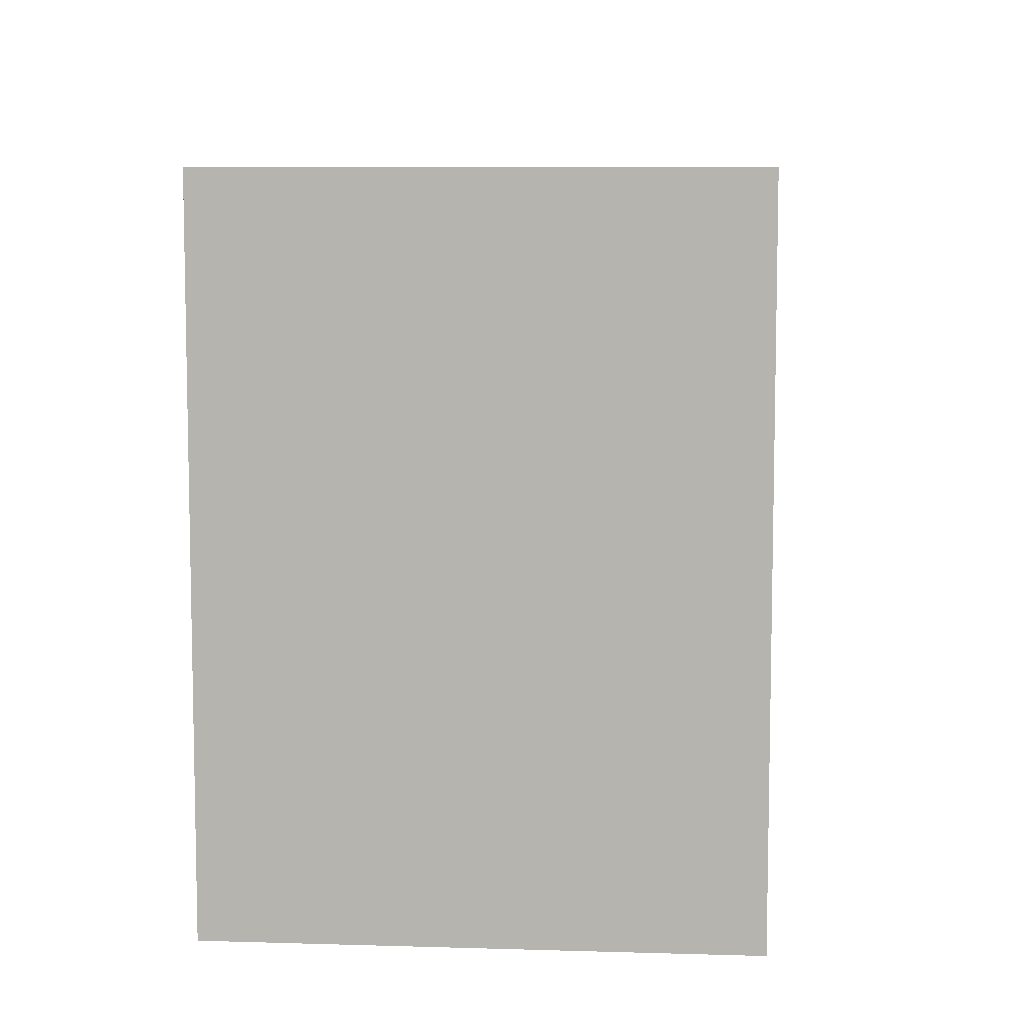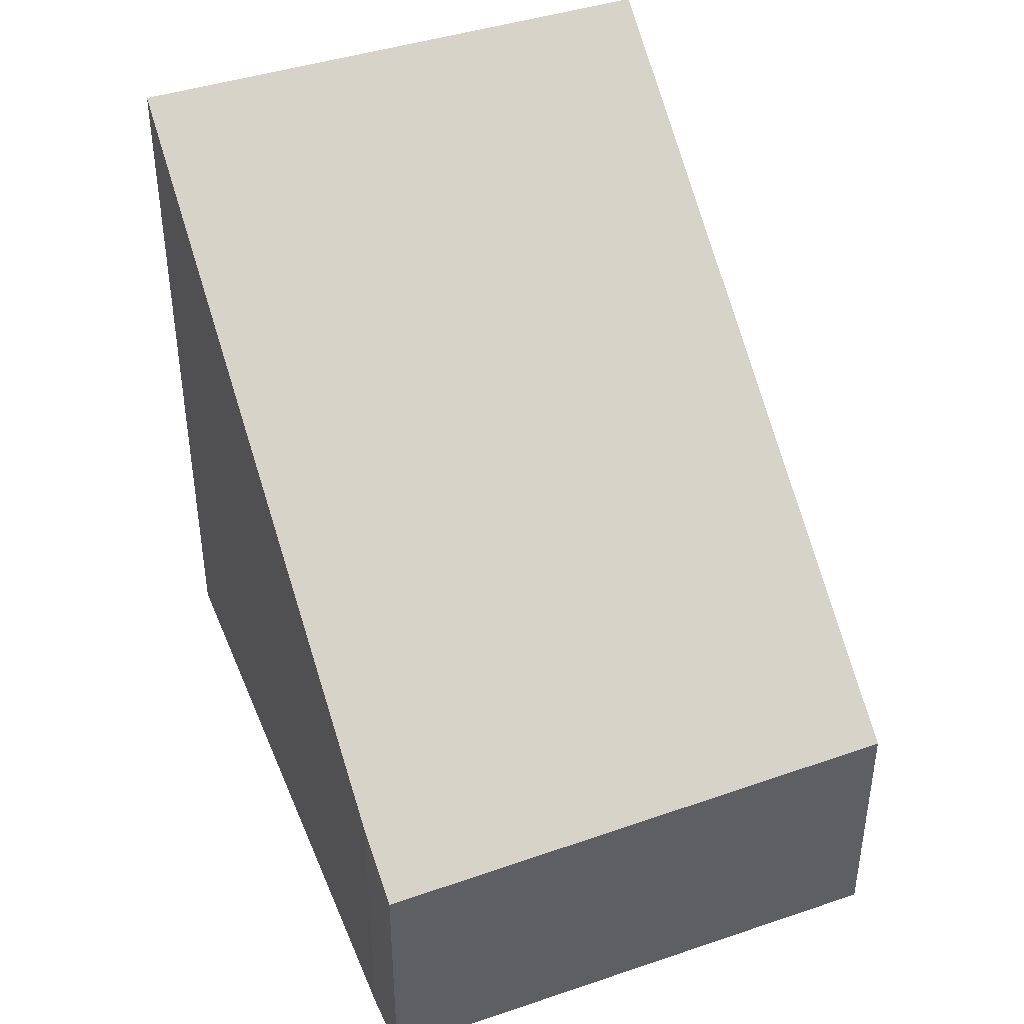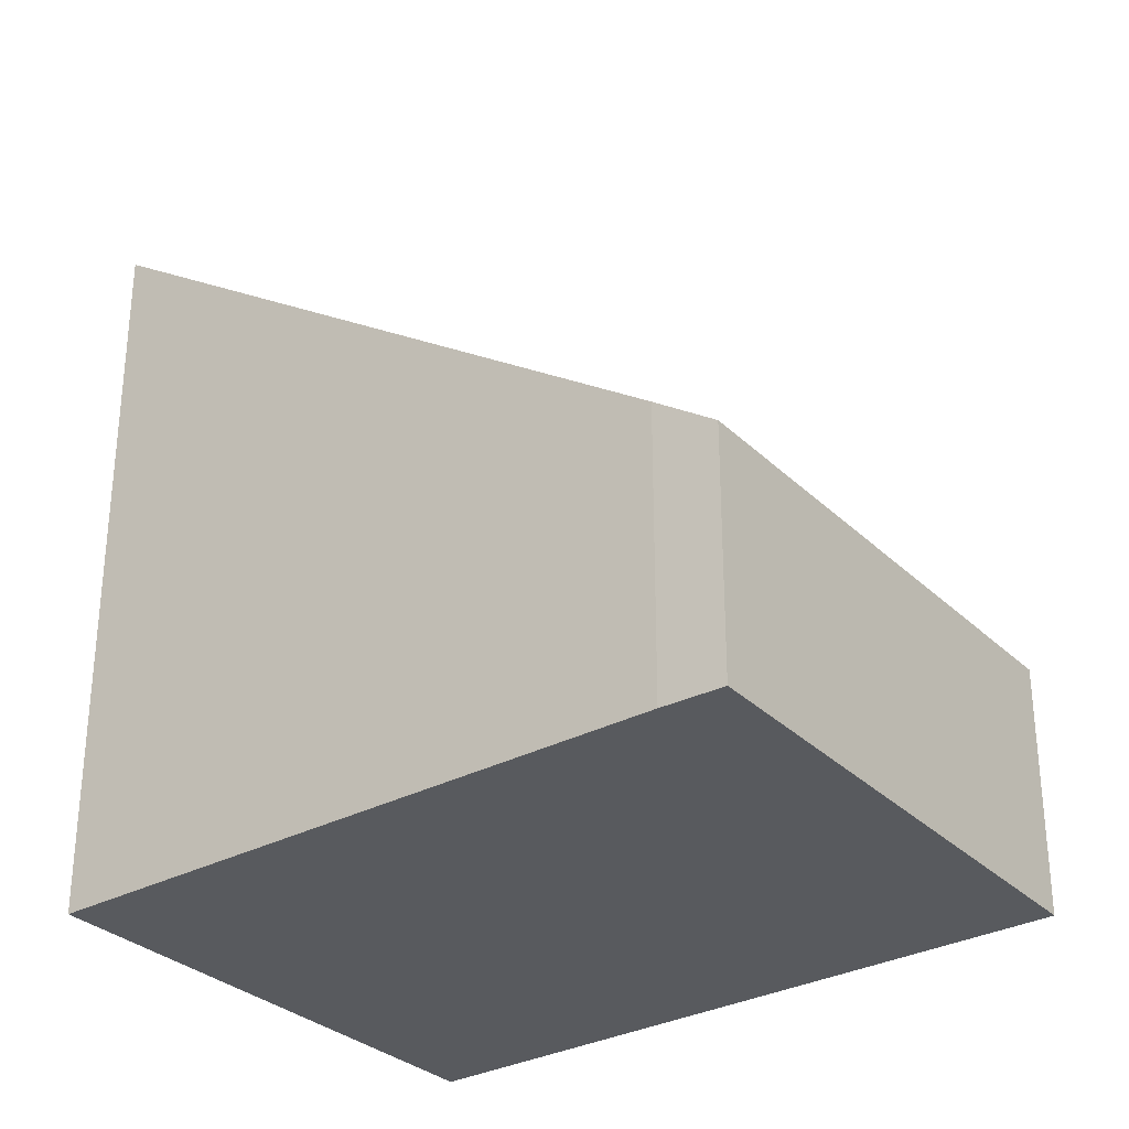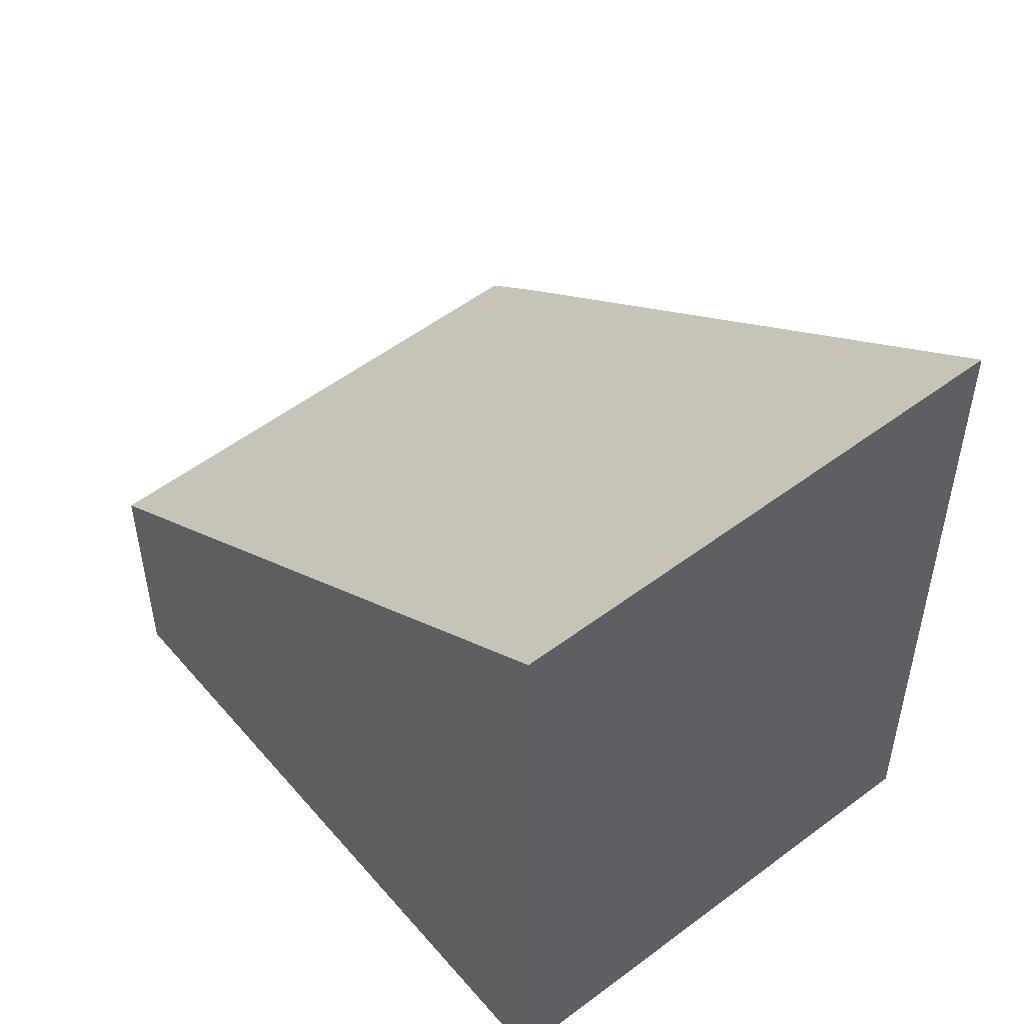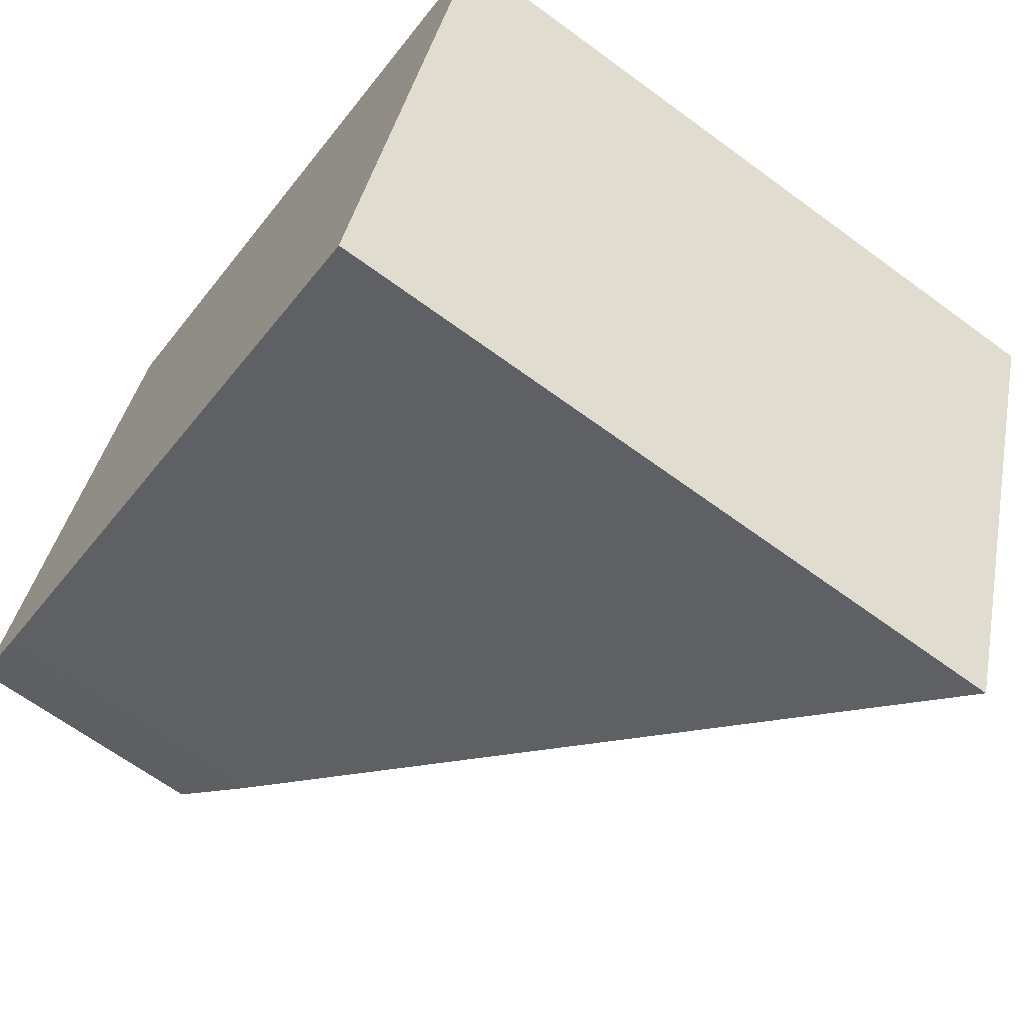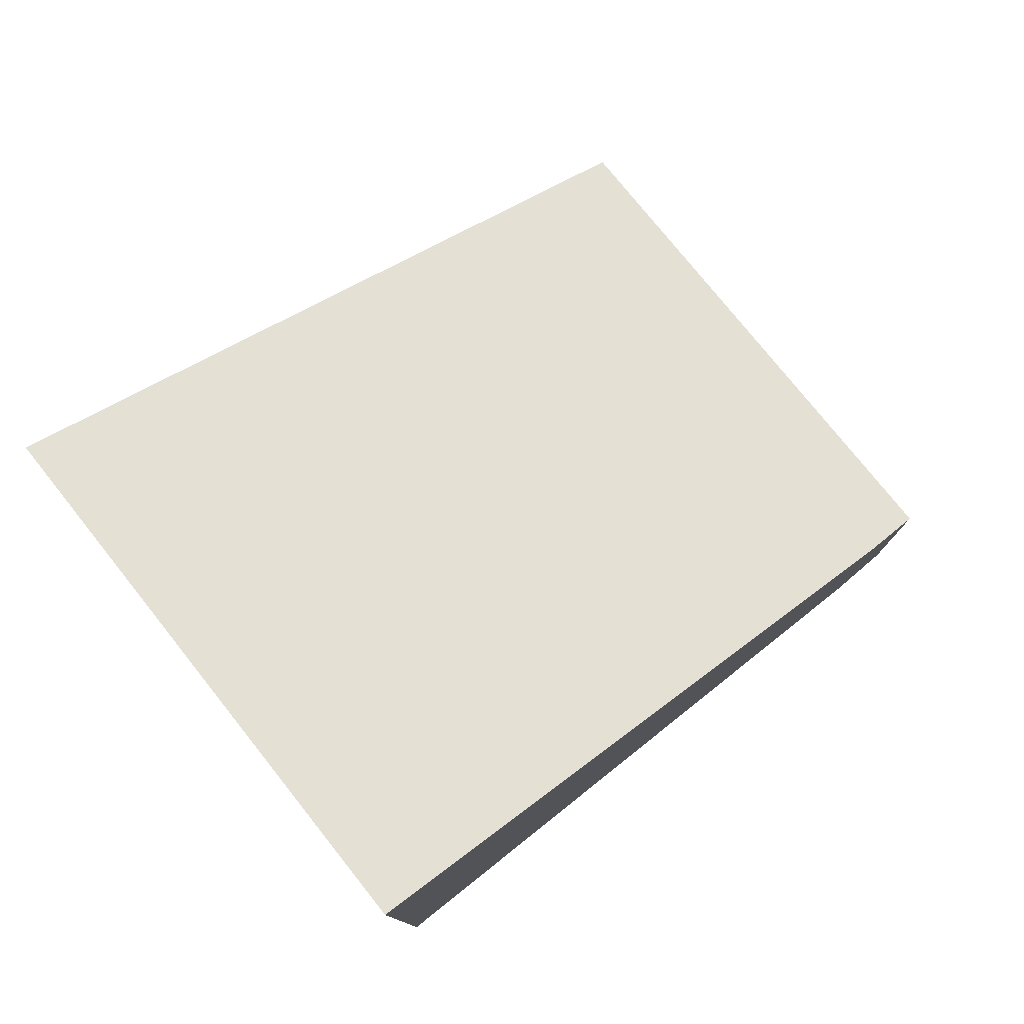
<metadata>
{"format":"obj","ext":"obj","renderer":"f3d","projection":"perspective","resolution":1024,"background":"white","views":[{"elev":8.2,"azim":114.3,"up":"+Y"},{"elev":43.5,"azim":-91.3,"up":"+Y"},{"elev":-31.1,"azim":-123.1,"up":"+Y"},{"elev":52.1,"azim":70.4,"up":"+Y"},{"elev":-66.1,"azim":53.6,"up":"+Z"},{"elev":79.5,"azim":161.2,"up":"+Y"}]}
</metadata>
<code>
v  0.682 3.318 -0.274
v  9.825 8.436 3.071
v  7.749 8.436 -2.806
v  2.187 2.91 5.787
v  0 2.818 1.726e-16
v  7.749 1.718e-16 -2.806
v  0.682 1.678e-17 -0.274
v  0 0 0
v  2.187 -3.544e-16 5.787
v  9.825 -1.88e-16 3.071
g defaultobject
f 1 2 3
f 2 1 4
f 4 1 5
f 6 1 3
f 1 6 7
f 7 5 1
f 5 7 8
f 5 9 4
f 9 5 8
f 4 10 2
f 10 4 9
f 10 3 2
f 3 10 6
f 7 9 8
f 9 7 6
f 9 6 10

</code>
